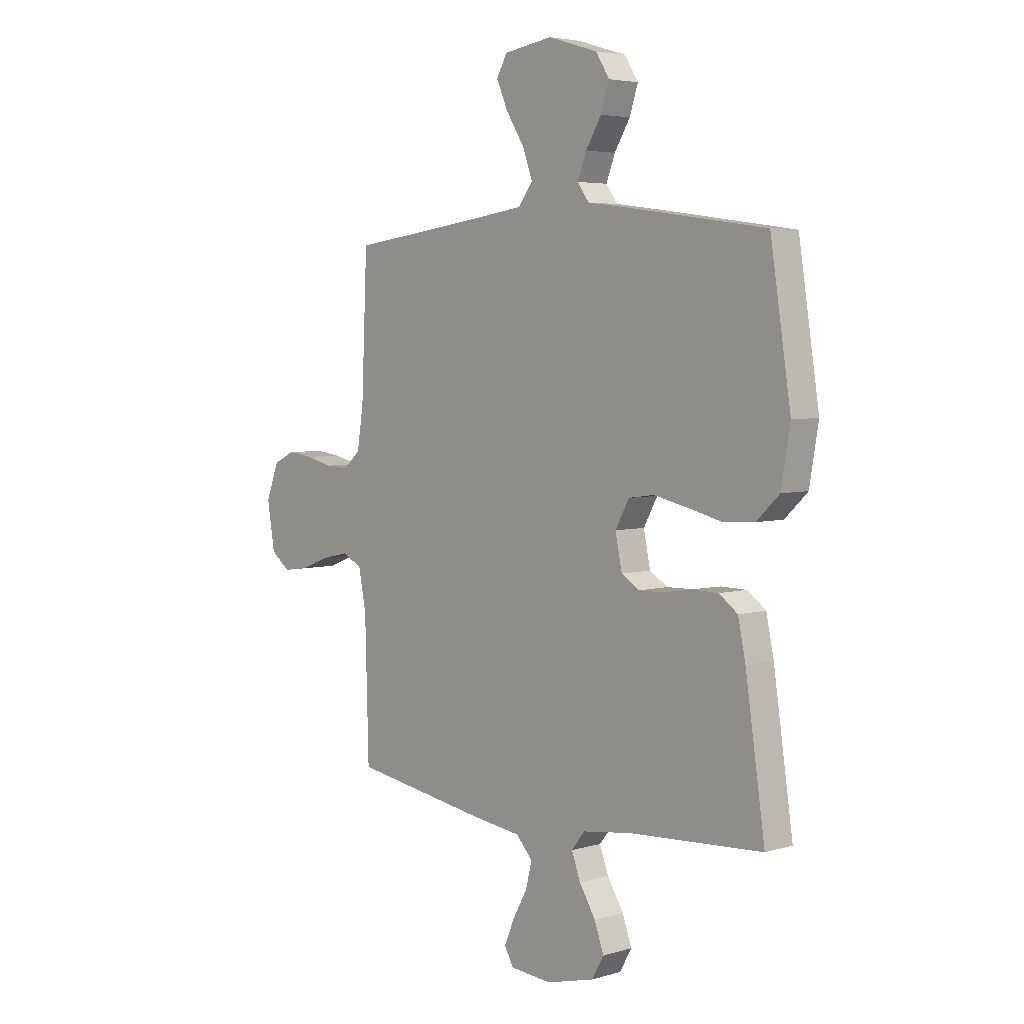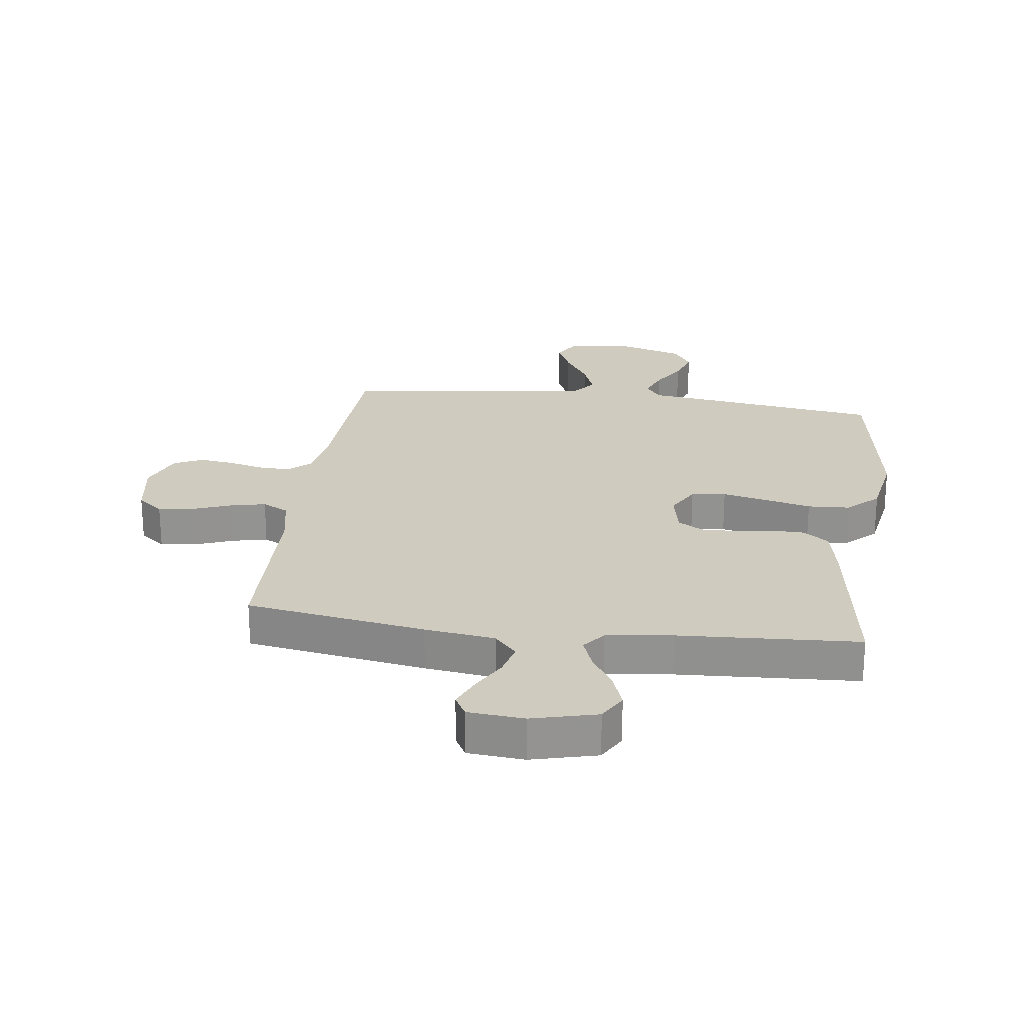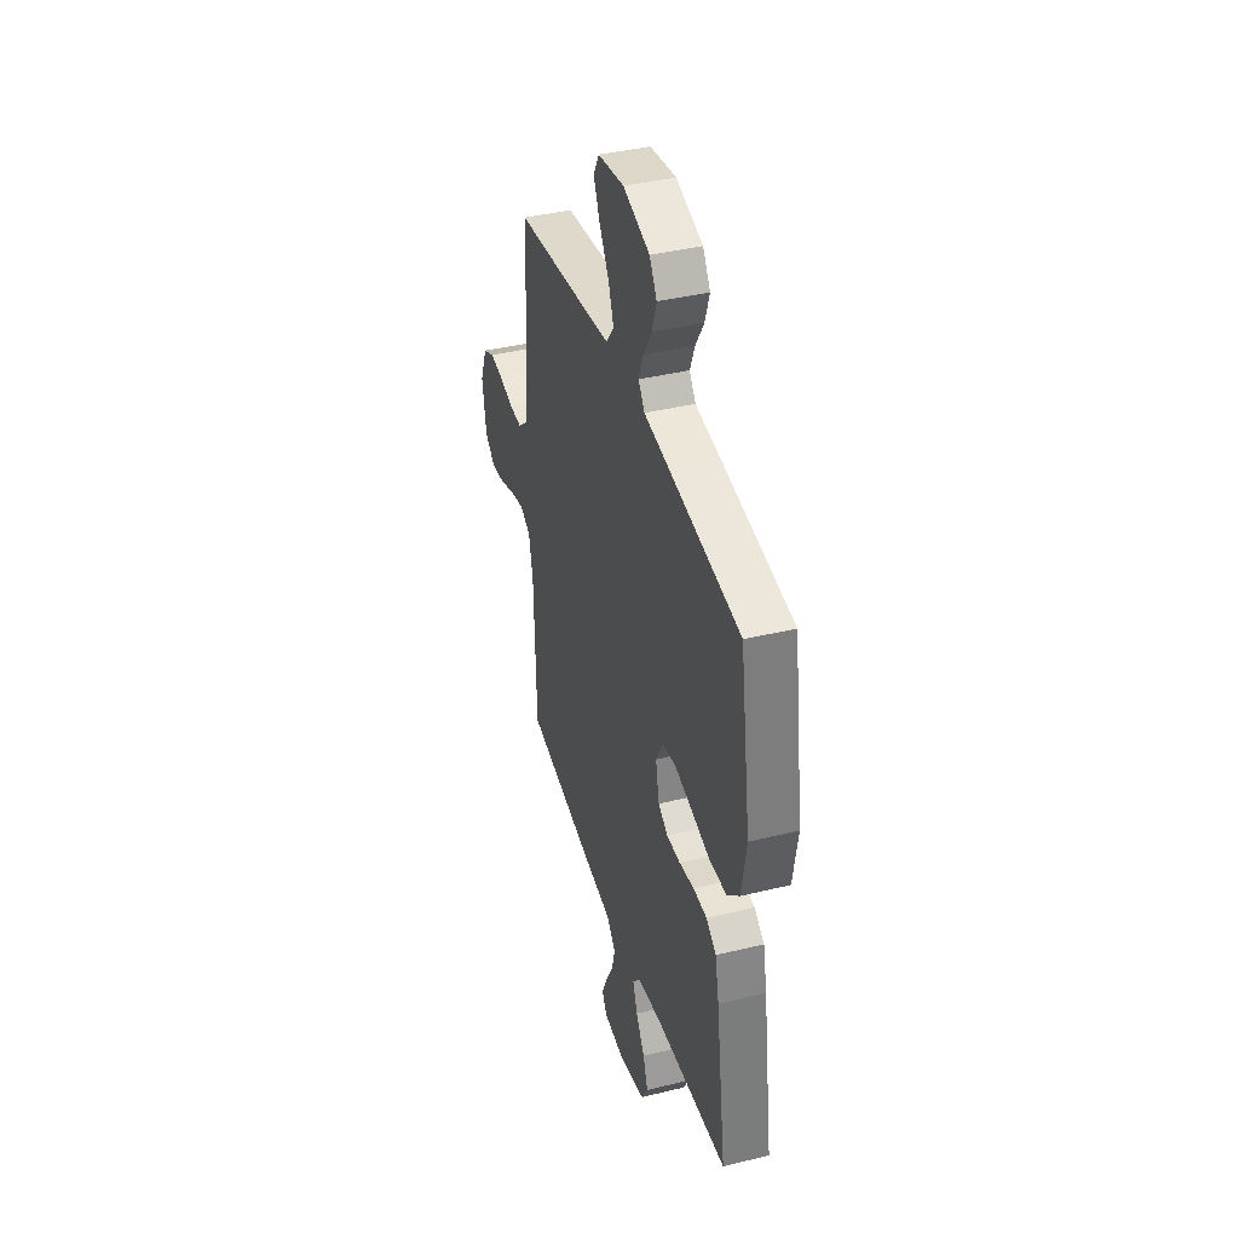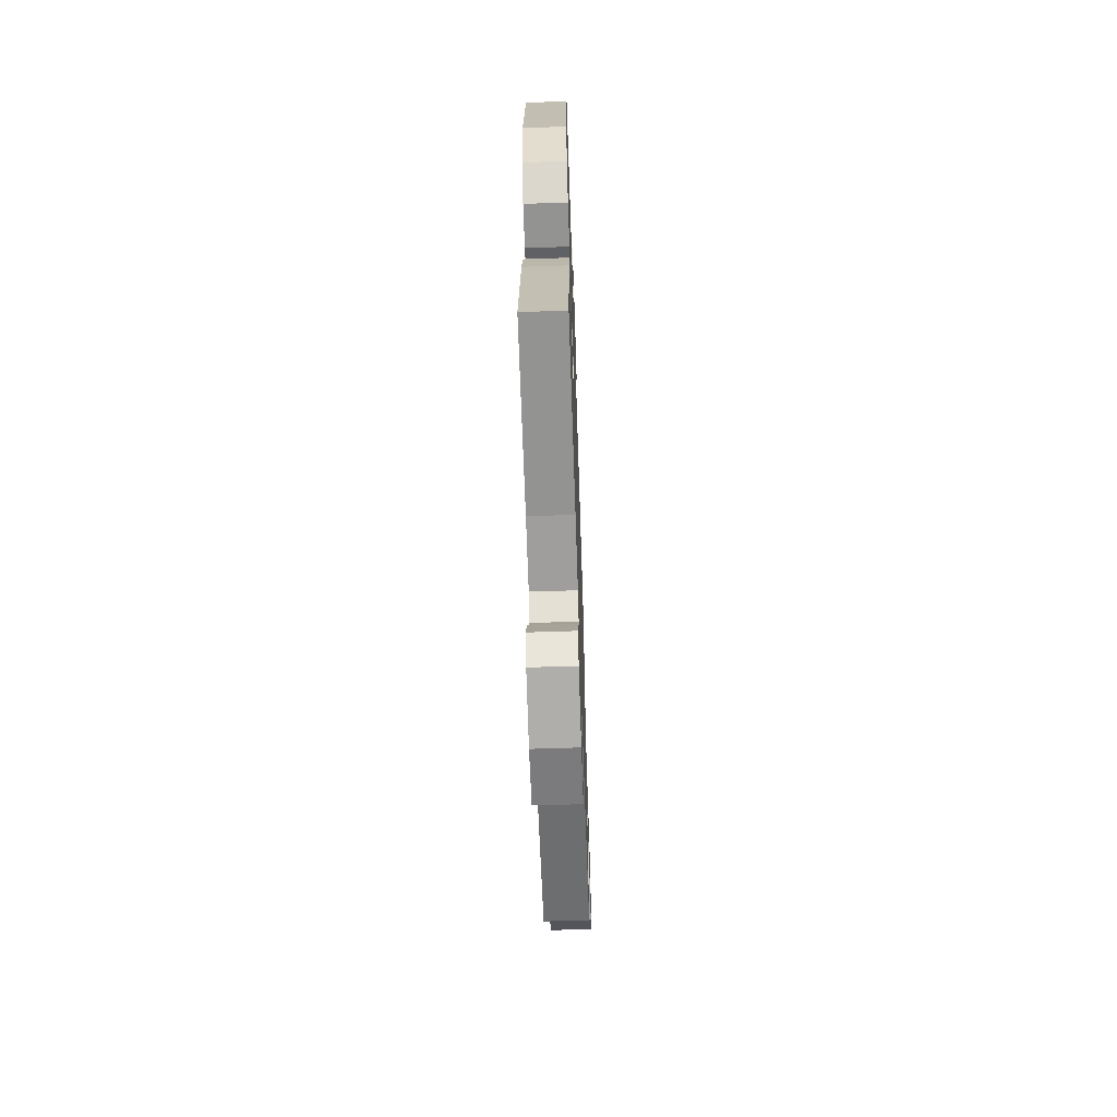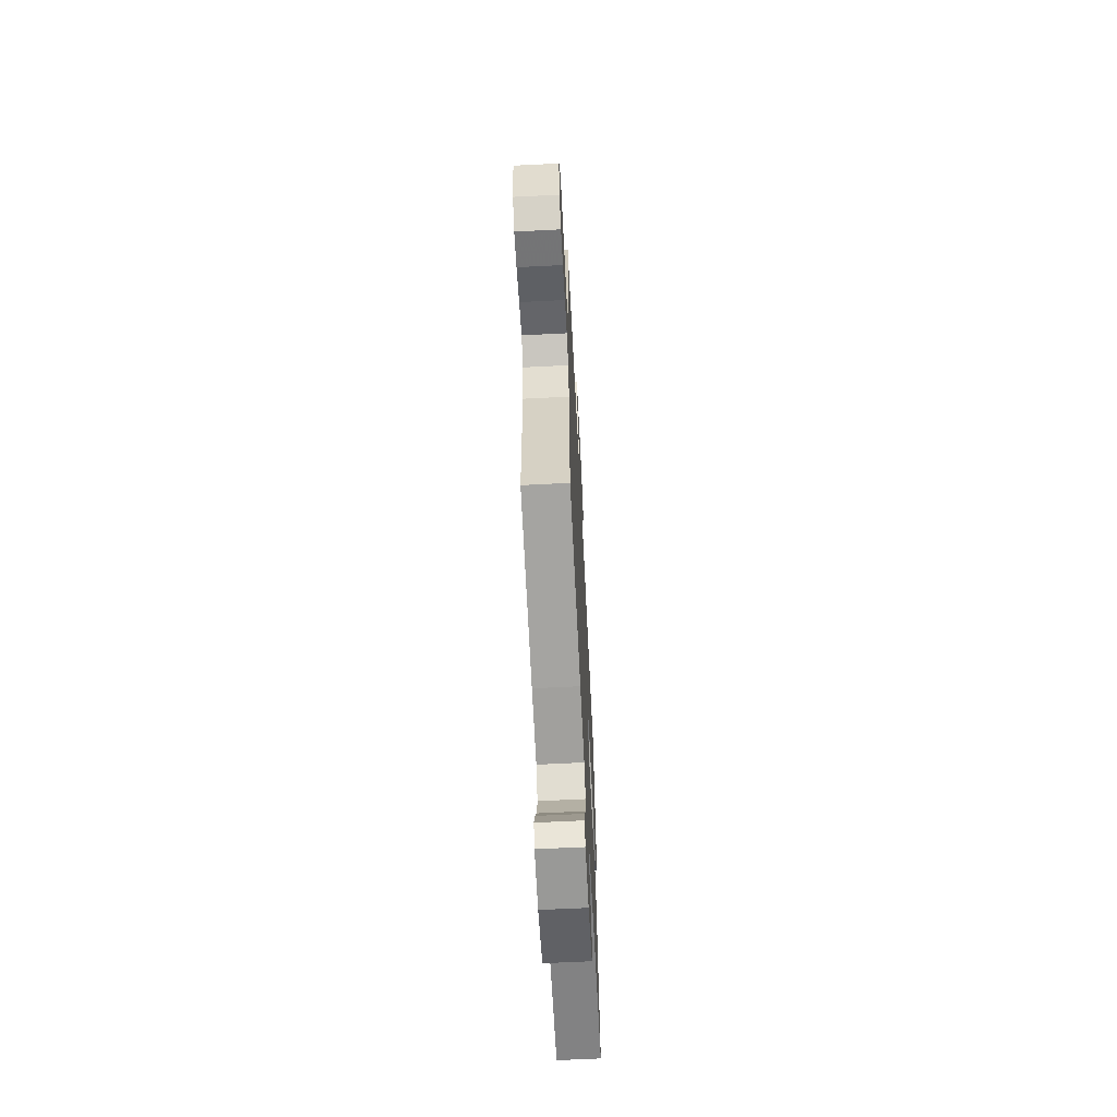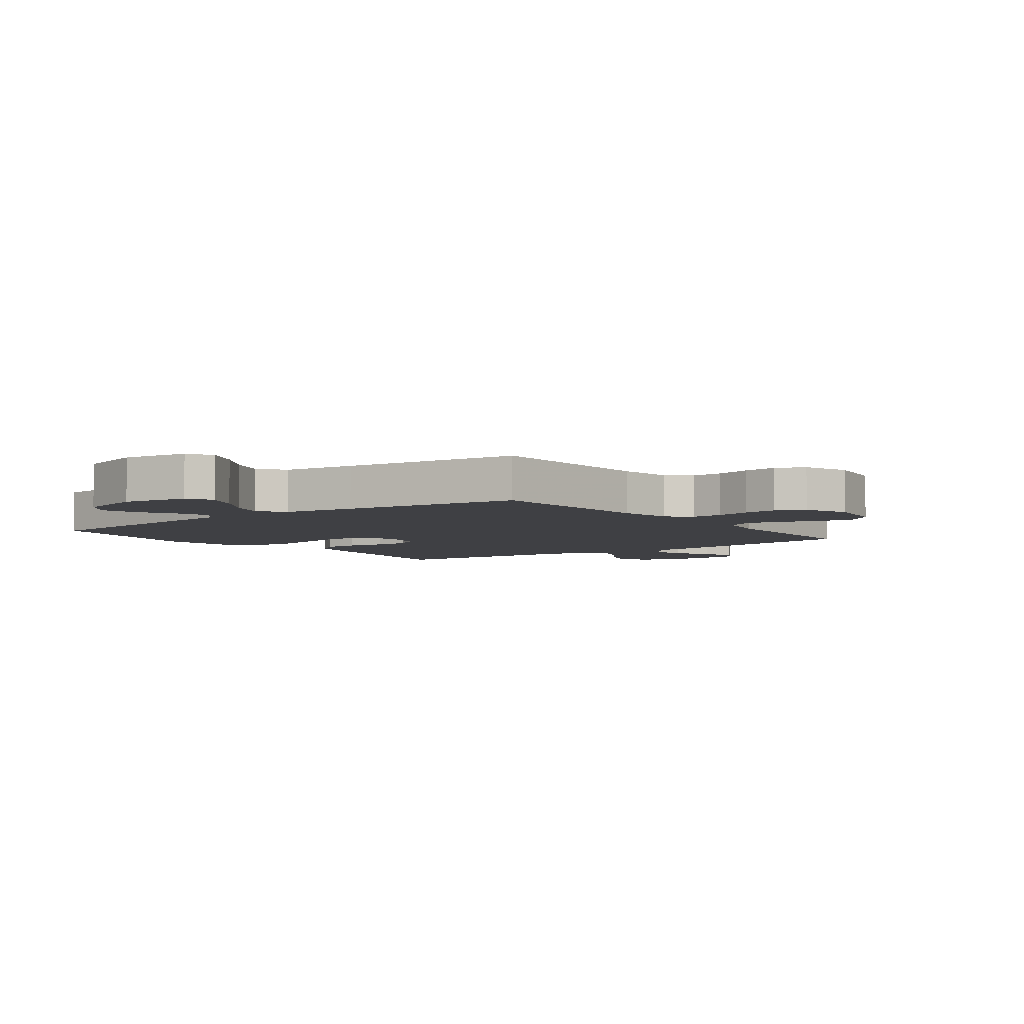
<metadata>
{"format":"obj","ext":"obj","renderer":"f3d","projection":"perspective","resolution":1024,"background":"white","views":[{"elev":4.5,"azim":-133.2,"up":"+Z"},{"elev":23.7,"azim":-172.4,"up":"+Y"},{"elev":40.1,"azim":-106.8,"up":"+Z"},{"elev":-63.4,"azim":-88.1,"up":"+Z"},{"elev":-64.0,"azim":92.9,"up":"+Z"},{"elev":-5.0,"azim":36.9,"up":"+Y"}]}
</metadata>
<code>
v 0.5 0.07 -0.5
v 0.2 0.07 -0.549
v 0.082 0.07 -0.565
v 0.045 0.07 -0.606
v 0.059 0.07 -0.662
v 0.092 0.07 -0.722
v 0.114 0.07 -0.775
v 0.094 0.07 -0.811
v 0 0.07 -0.819
v -0.109 0.07 -0.791
v -0.136 0.07 -0.743
v -0.115 0.07 -0.684
v -0.078 0.07 -0.624
v -0.058 0.07 -0.57
v -0.088 0.07 -0.532
v -0.2 0.07 -0.517
v -0.5 0.07 -0.5
v -0.456 0.07 -0.2
v -0.439 0.07 -0.119
v -0.397 0.07 -0.088
v -0.339 0.07 -0.087
v -0.276 0.07 -0.097
v -0.218 0.07 -0.098
v -0.177 0.07 -0.073
v -0.162 0.07 0
v -0.193 0.07 0.057
v -0.251 0.07 0.065
v -0.326 0.07 0.048
v -0.404 0.07 0.029
v -0.475 0.07 0.033
v -0.526 0.07 0.082
v -0.546 0.07 0.2
v -0.5 0.07 0.5
v -0.2 0.07 0.543
v -0.095 0.07 0.557
v -0.069 0.07 0.593
v -0.089 0.07 0.645
v -0.124 0.07 0.703
v -0.143 0.07 0.761
v -0.112 0.07 0.81
v 0 0.07 0.844
v 0.11 0.07 0.827
v 0.134 0.07 0.784
v 0.108 0.07 0.725
v 0.067 0.07 0.66
v 0.045 0.07 0.6
v 0.078 0.07 0.556
v 0.2 0.07 0.539
v 0.5 0.07 0.5
v 0.513 0.07 0.2
v 0.527 0.07 0.109
v 0.565 0.07 0.075
v 0.618 0.07 0.077
v 0.678 0.07 0.092
v 0.735 0.07 0.099
v 0.783 0.07 0.076
v 0.812 0.07 0
v 0.795 0.07 -0.103
v 0.752 0.07 -0.137
v 0.693 0.07 -0.129
v 0.628 0.07 -0.104
v 0.569 0.07 -0.091
v 0.525 0.07 -0.114
v 0.508 0.07 -0.2
v 0.5 0 -0.5
v 0.2 0 -0.549
v 0.082 0 -0.565
v 0.045 0 -0.606
v 0.059 0 -0.662
v 0.092 0 -0.722
v 0.114 0 -0.775
v 0.094 0 -0.811
v 0 0 -0.819
v -0.109 0 -0.791
v -0.136 0 -0.743
v -0.115 0 -0.684
v -0.078 0 -0.624
v -0.058 0 -0.57
v -0.088 0 -0.532
v -0.2 0 -0.517
v -0.5 0 -0.5
v -0.456 0 -0.2
v -0.439 0 -0.119
v -0.397 0 -0.088
v -0.339 0 -0.087
v -0.276 0 -0.097
v -0.218 0 -0.098
v -0.177 0 -0.073
v -0.162 0 0
v -0.193 0 0.057
v -0.251 0 0.065
v -0.326 0 0.048
v -0.404 0 0.029
v -0.475 0 0.033
v -0.526 0 0.082
v -0.546 0 0.2
v -0.5 0 0.5
v -0.2 0 0.543
v -0.095 0 0.557
v -0.069 0 0.593
v -0.089 0 0.645
v -0.124 0 0.703
v -0.143 0 0.761
v -0.112 0 0.81
v 0 0 0.844
v 0.11 0 0.827
v 0.134 0 0.784
v 0.108 0 0.725
v 0.067 0 0.66
v 0.045 0 0.6
v 0.078 0 0.556
v 0.2 0 0.539
v 0.5 0 0.5
v 0.513 0 0.2
v 0.527 0 0.109
v 0.565 0 0.075
v 0.618 0 0.077
v 0.678 0 0.092
v 0.735 0 0.099
v 0.783 0 0.076
v 0.812 0 0
v 0.795 0 -0.103
v 0.752 0 -0.137
v 0.693 0 -0.129
v 0.628 0 -0.104
v 0.569 0 -0.091
v 0.525 0 -0.114
v 0.508 0 -0.2
f 58 59 60 61
f 58 61 62
f 57 58 62
f 56 57 62
f 53 54 55 56
f 52 53 56 62
f 51 52 62 63
f 48 49 50
f 47 48 50 51
f 42 43 44 45
f 42 45 46
f 41 42 46
f 40 41 46
f 37 38 39 40
f 36 37 40 46
f 35 36 46 47
f 28 29 30 31
f 27 28 31 32
f 26 27 32 33
f 19 20 21 22
f 19 22 23
f 16 17 18 19
f 15 16 19 23
f 14 15 23 24
f 10 11 12 13
f 10 13 14
f 9 10 14
f 8 9 14
f 5 6 7 8
f 4 5 8 14
f 3 4 14 24
f 64 1 2 3
f 26 33 34 35
f 25 26 35 47
f 47 51 63 64
f 25 47 64
f 3 24 25 64
f 125 124 123 122
f 126 125 122
f 126 122 121
f 126 121 120
f 120 119 118 117
f 126 120 117 116
f 127 126 116 115
f 114 113 112
f 115 114 112 111
f 109 108 107 106
f 110 109 106
f 110 106 105
f 110 105 104
f 104 103 102 101
f 110 104 101 100
f 111 110 100 99
f 95 94 93 92
f 96 95 92 91
f 97 96 91 90
f 86 85 84 83
f 87 86 83
f 83 82 81 80
f 87 83 80 79
f 88 87 79 78
f 77 76 75 74
f 78 77 74
f 78 74 73
f 78 73 72
f 72 71 70 69
f 78 72 69 68
f 88 78 68 67
f 67 66 65 128
f 99 98 97 90
f 111 99 90 89
f 128 127 115 111
f 128 111 89
f 128 89 88 67
f 1 65 66 2
f 2 66 67 3
f 3 67 68 4
f 4 68 69 5
f 5 69 70 6
f 6 70 71 7
f 7 71 72 8
f 8 72 73 9
f 9 73 74 10
f 10 74 75 11
f 11 75 76 12
f 12 76 77 13
f 13 77 78 14
f 14 78 79 15
f 15 79 80 16
f 16 80 81 17
f 17 81 82 18
f 18 82 83 19
f 19 83 84 20
f 20 84 85 21
f 21 85 86 22
f 22 86 87 23
f 23 87 88 24
f 24 88 89 25
f 25 89 90 26
f 26 90 91 27
f 27 91 92 28
f 28 92 93 29
f 29 93 94 30
f 30 94 95 31
f 31 95 96 32
f 32 96 97 33
f 33 97 98 34
f 34 98 99 35
f 35 99 100 36
f 36 100 101 37
f 37 101 102 38
f 38 102 103 39
f 39 103 104 40
f 40 104 105 41
f 41 105 106 42
f 42 106 107 43
f 43 107 108 44
f 44 108 109 45
f 45 109 110 46
f 46 110 111 47
f 47 111 112 48
f 48 112 113 49
f 49 113 114 50
f 50 114 115 51
f 51 115 116 52
f 52 116 117 53
f 53 117 118 54
f 54 118 119 55
f 55 119 120 56
f 56 120 121 57
f 57 121 122 58
f 58 122 123 59
f 59 123 124 60
f 60 124 125 61
f 61 125 126 62
f 62 126 127 63
f 63 127 128 64
f 64 128 65 1

</code>
